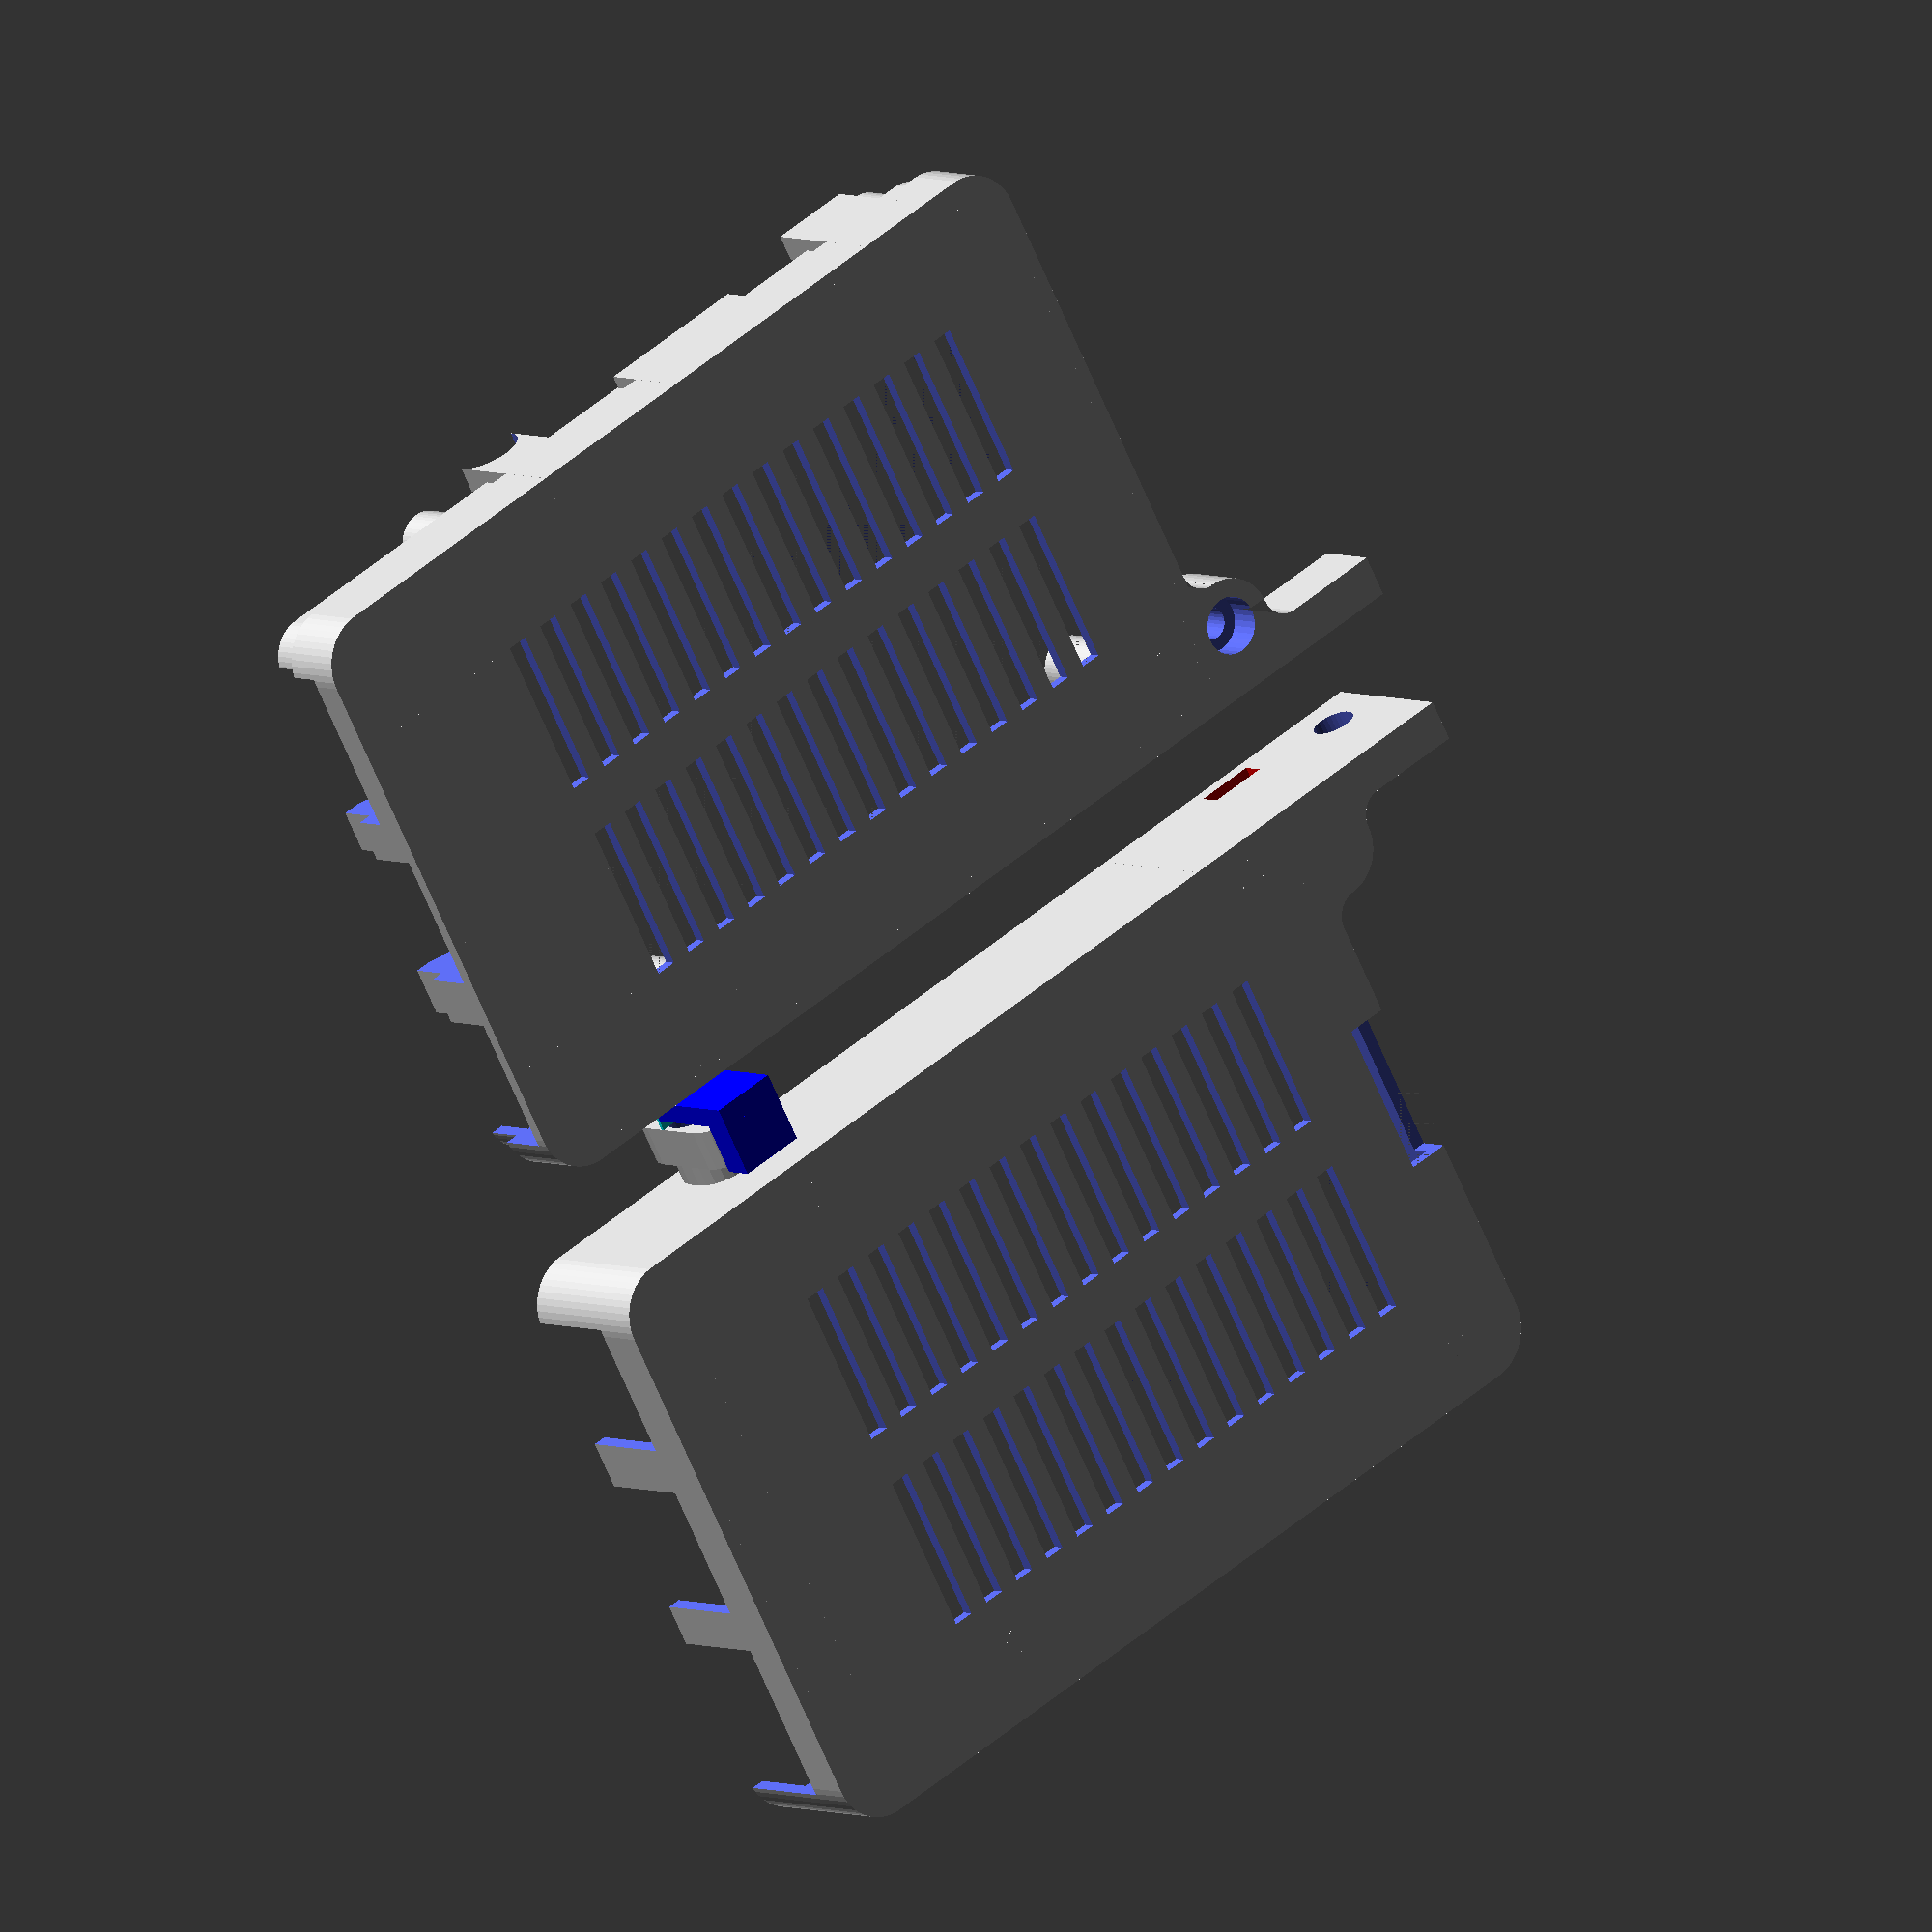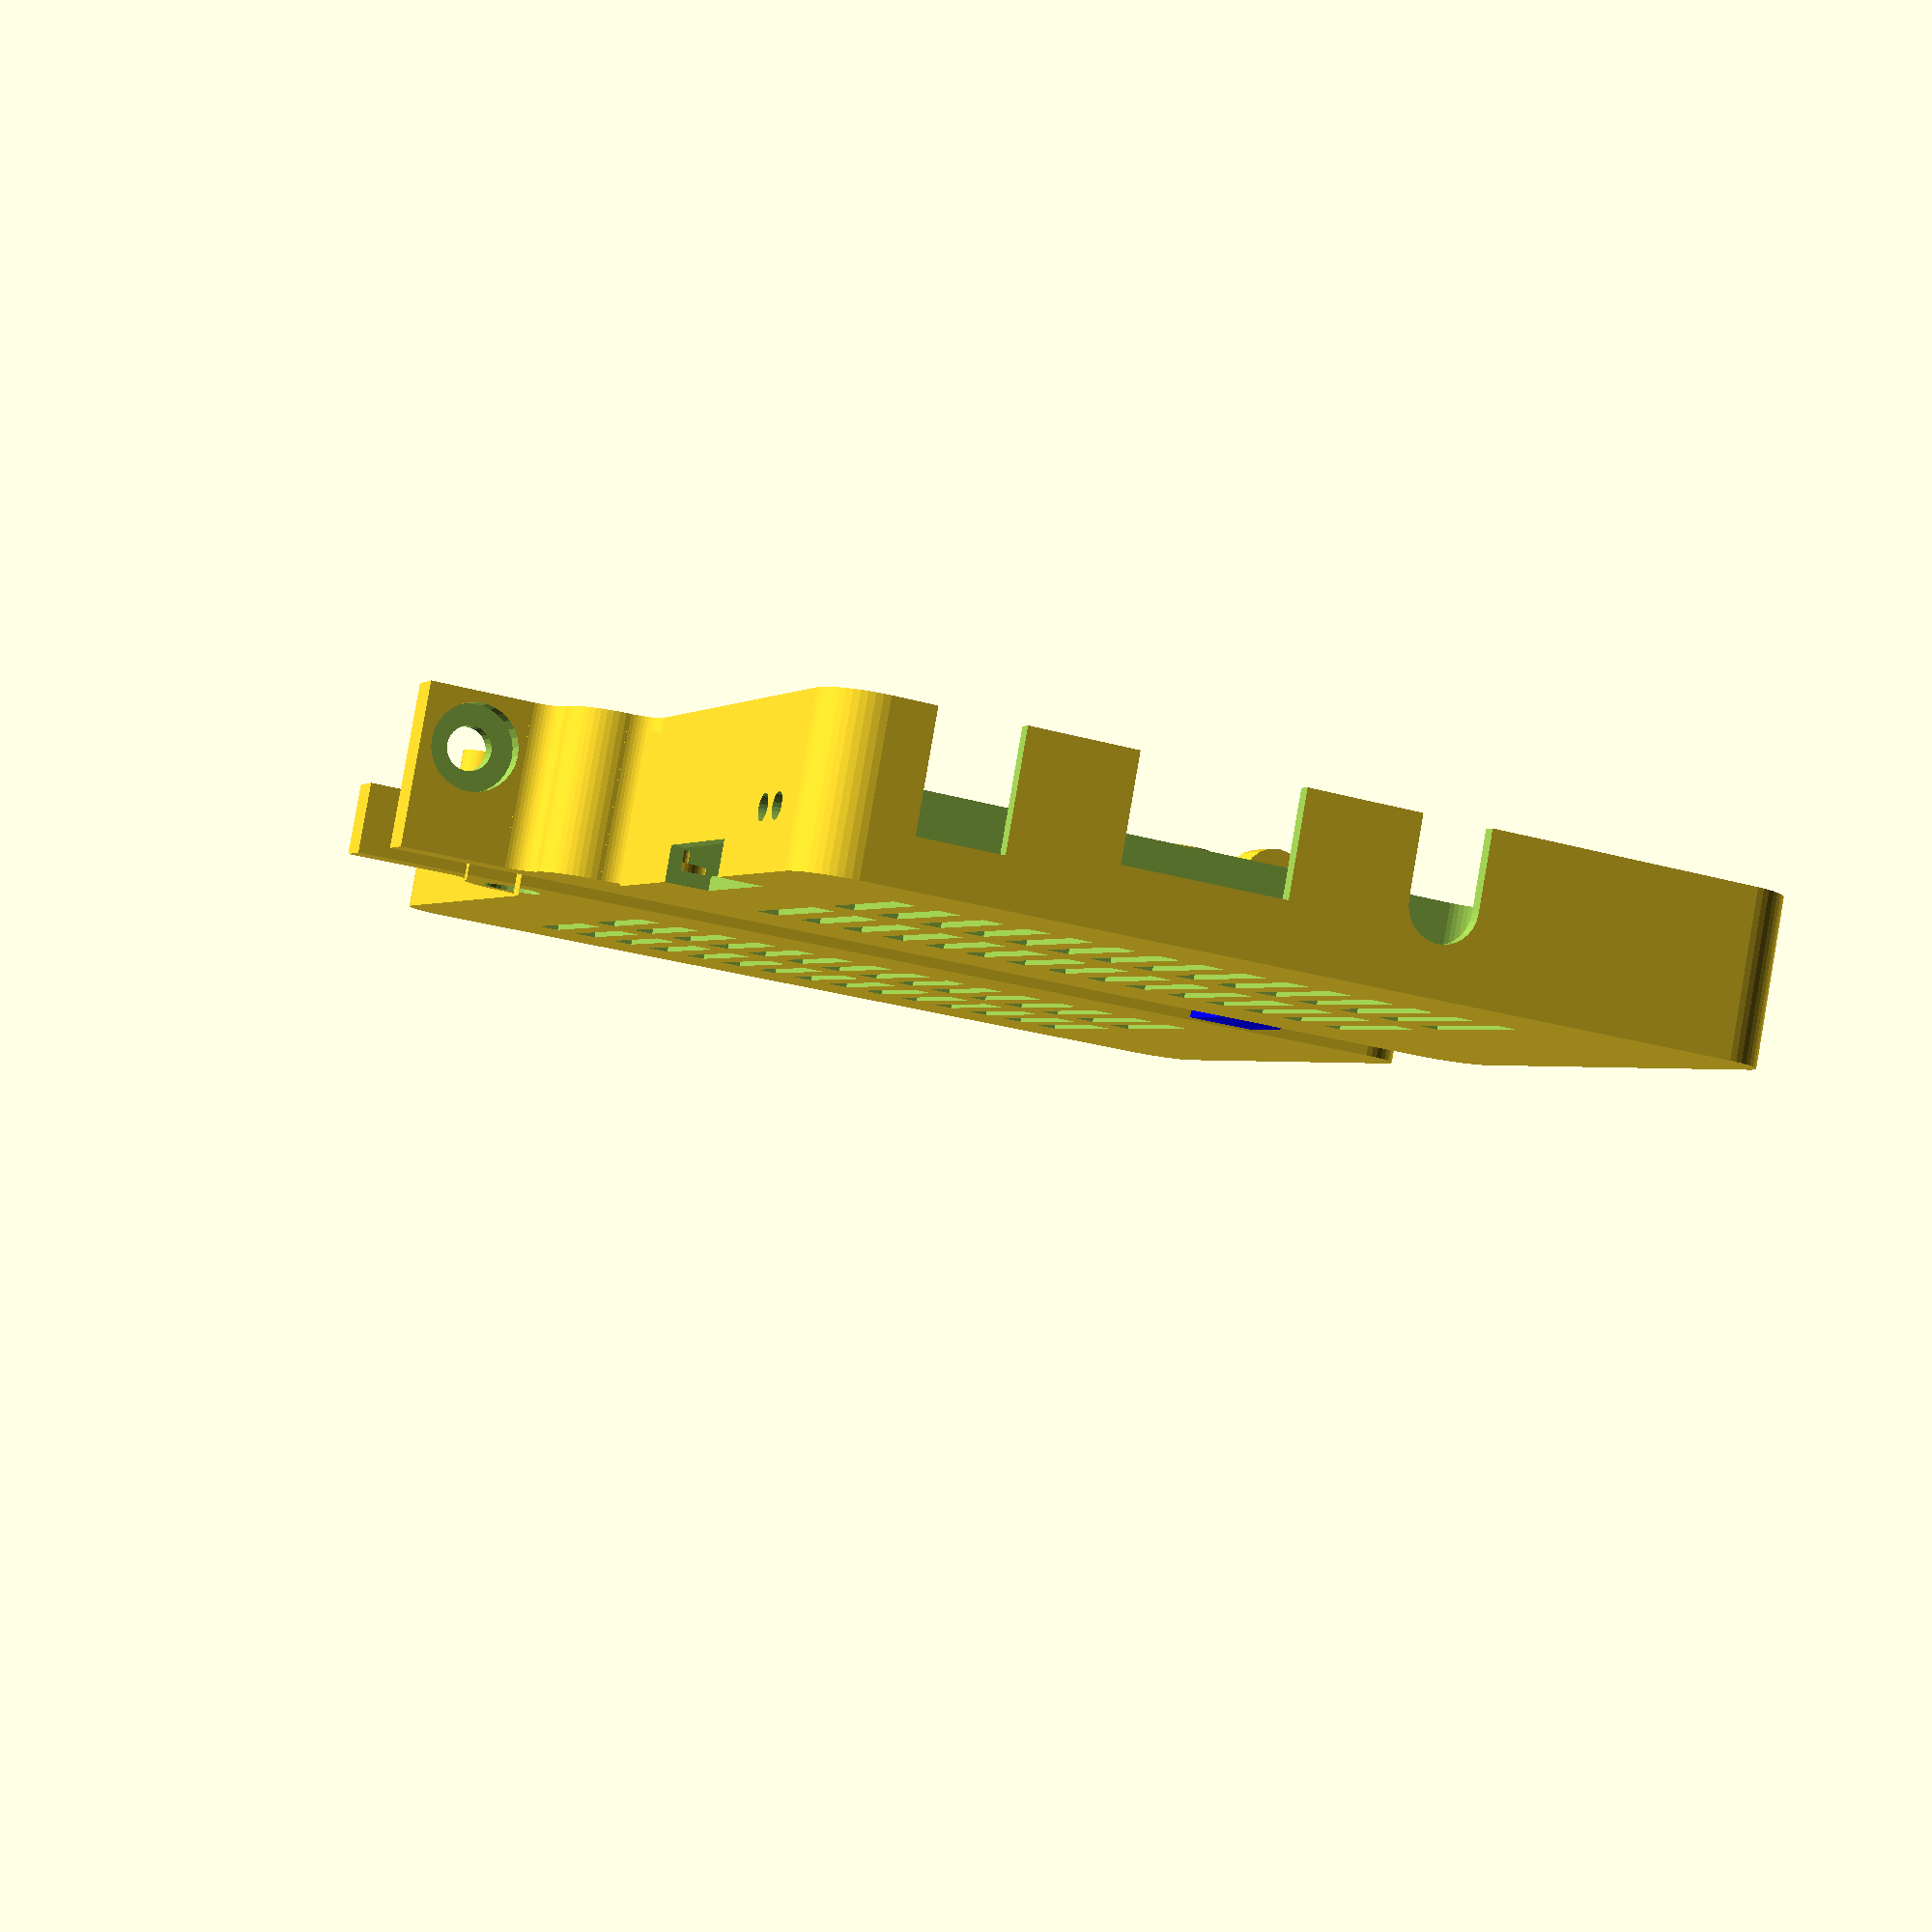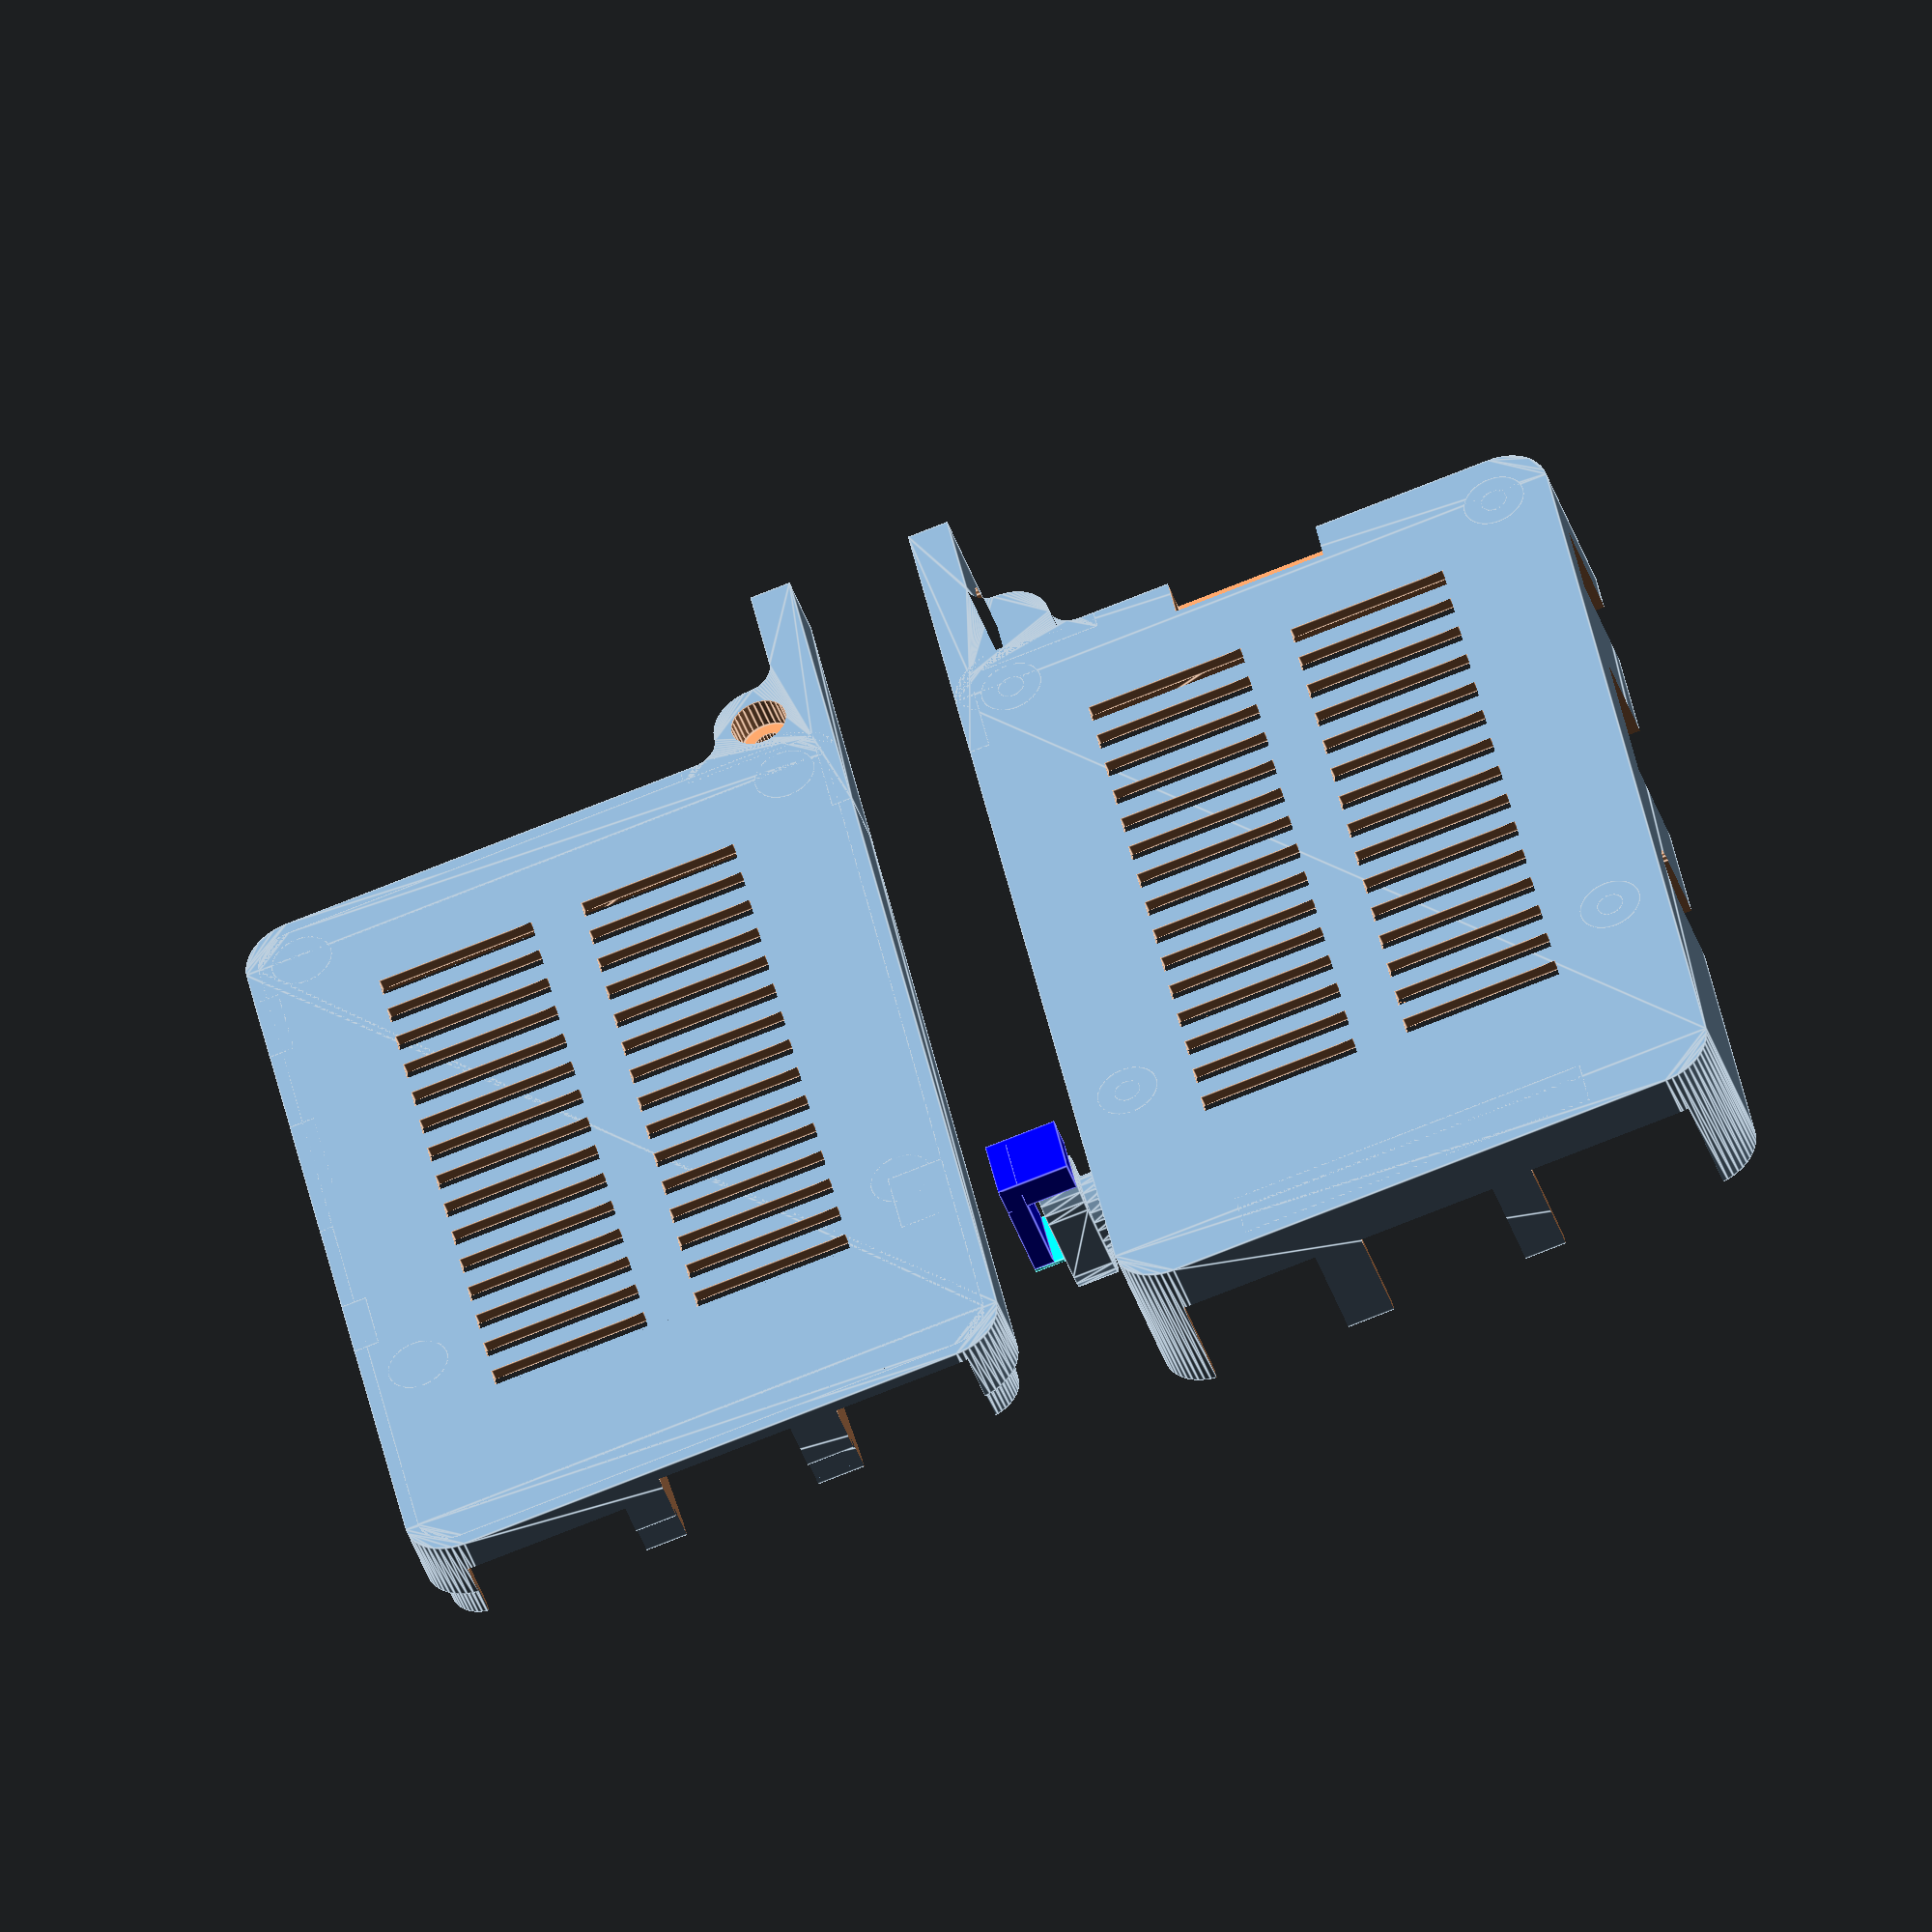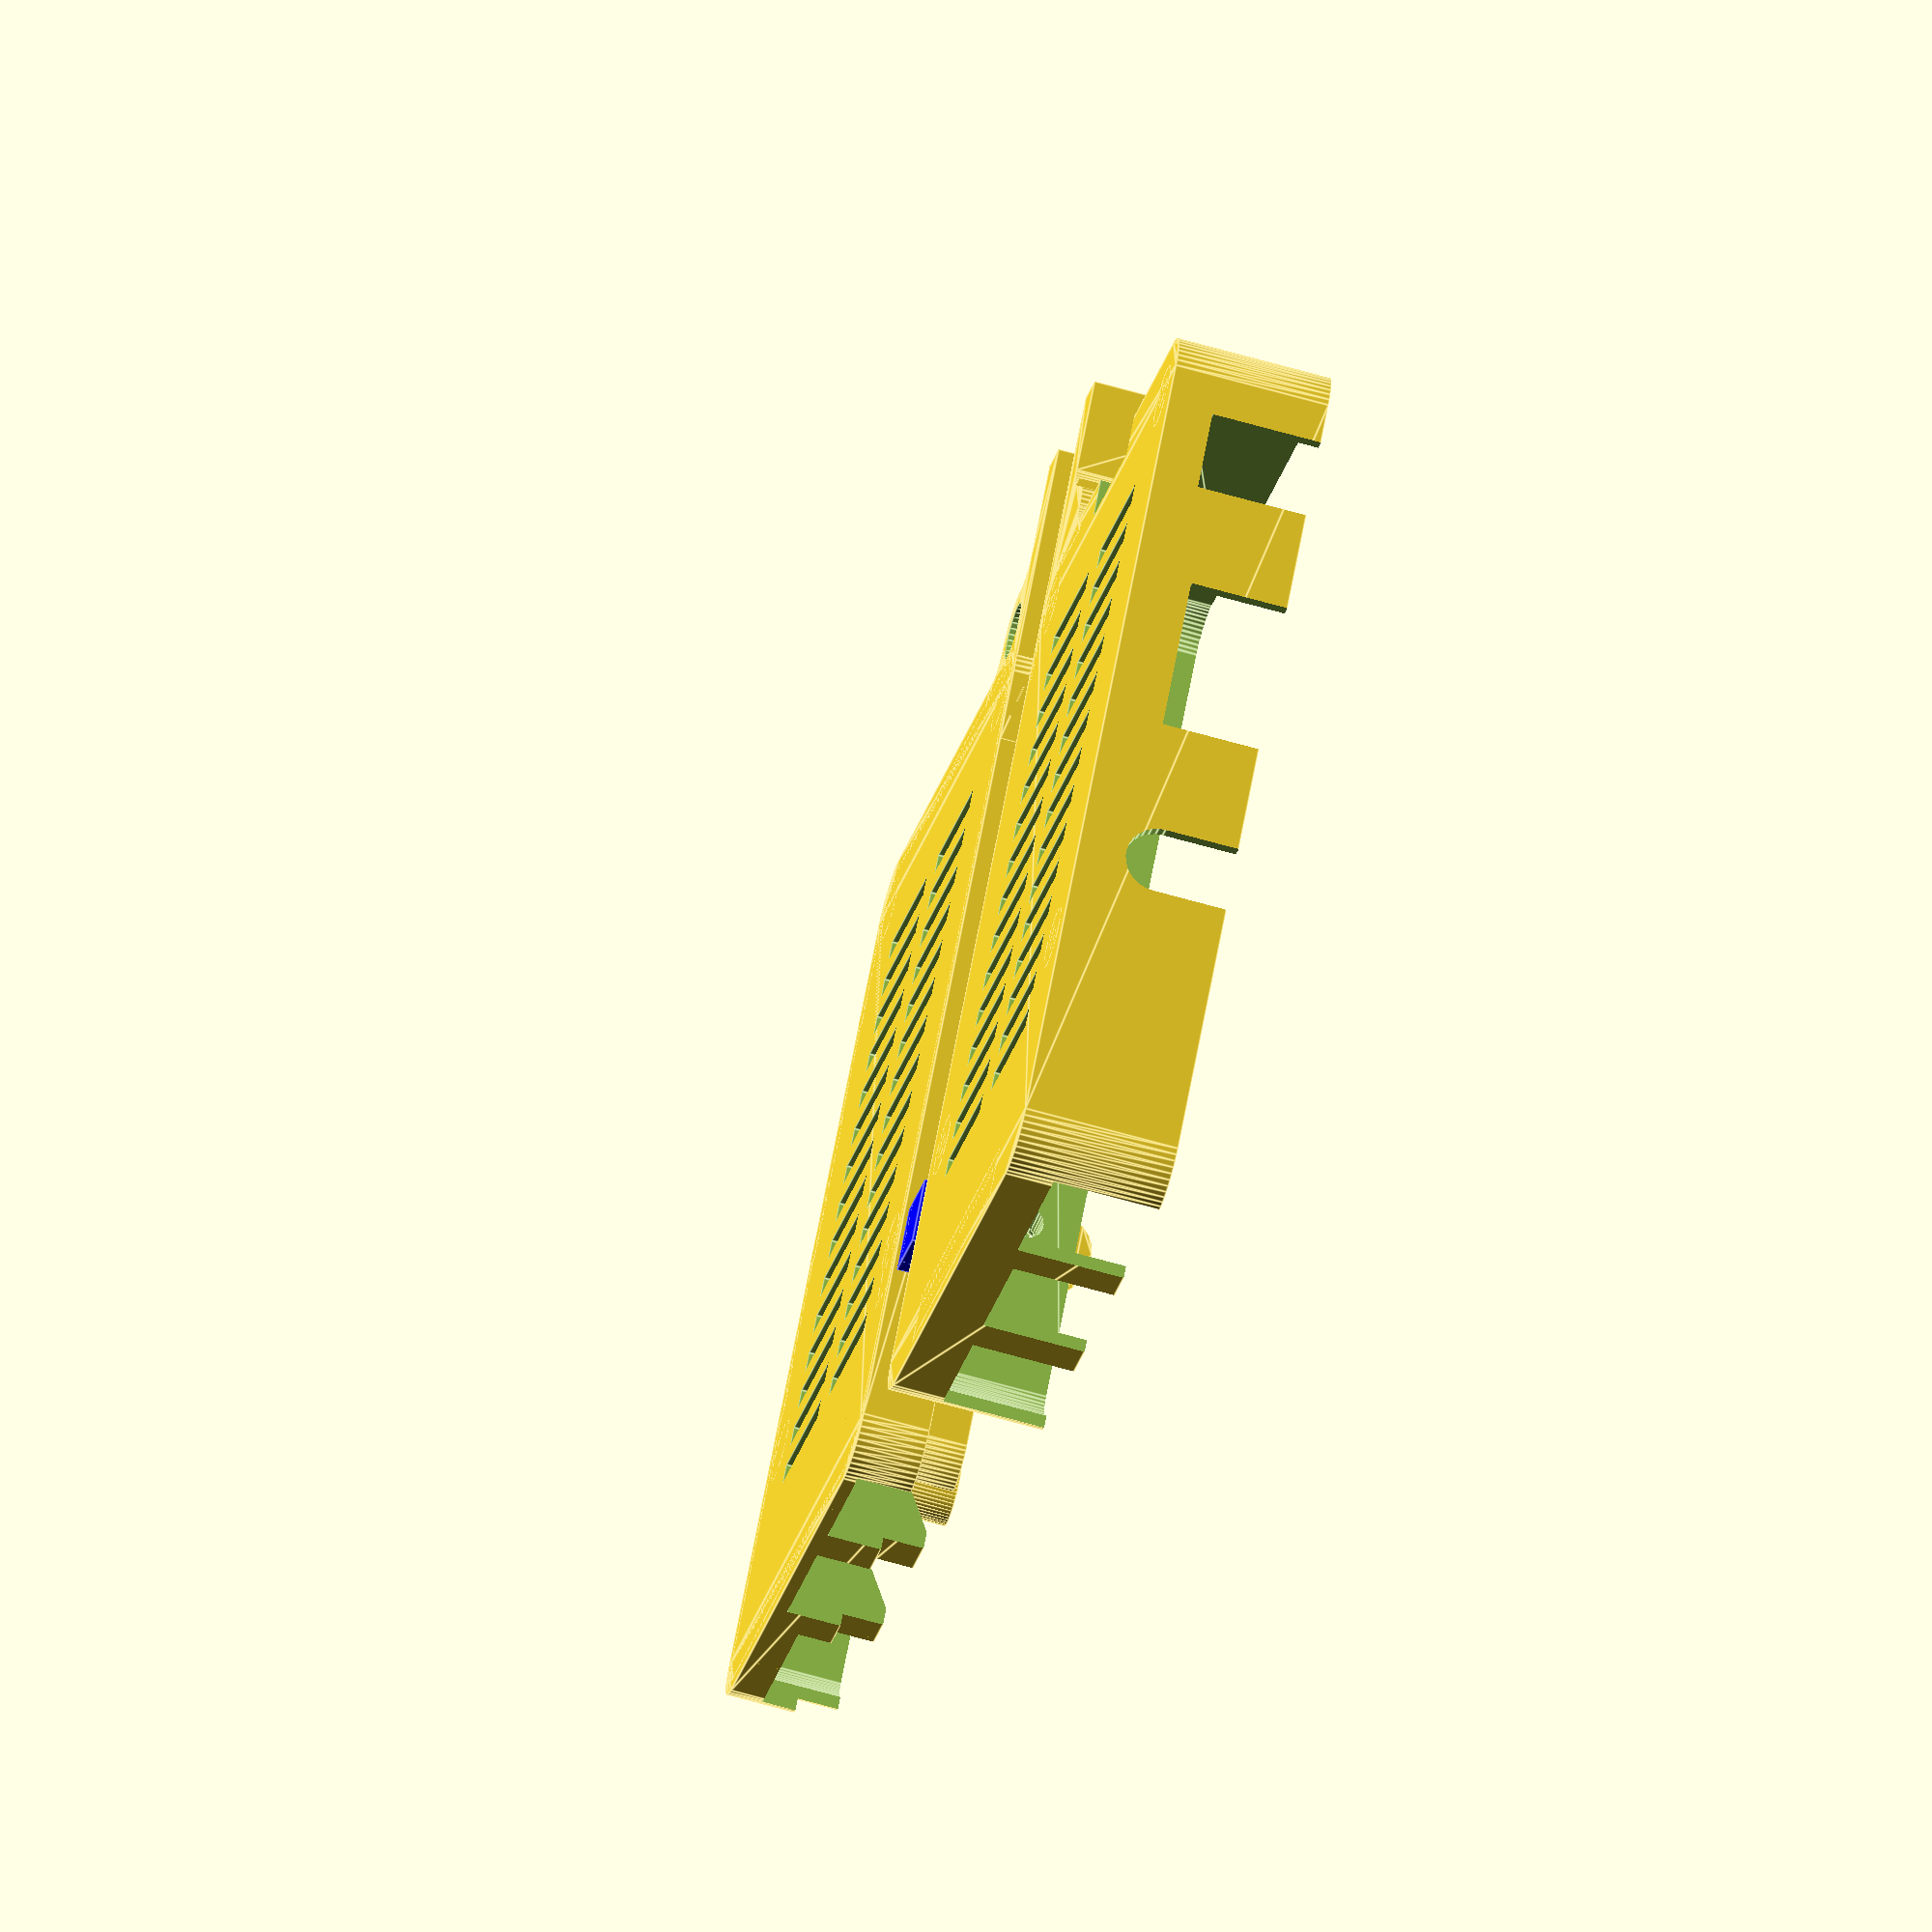
<openscad>
//===========================================================================
//
// PrusaPi Pi case for Prusa MK3 https: 
//
// This part was designed 24 November 1017 by Joe McKeown. 
// It's available under the terms of the Creative Commons CC-BY license 
// (https://creativecommons.org/licenses/by/3.0/).
// 
// History:
// V1.0 24 NOV 1017 First version
//===========================================================================

// Also needed: 
//    1x M4 T-nut for 30x30 extrusion
//    1x M4x10 Cap (or pan head) screw.
//    2x M3 Square nuts (check the Prusa's spares bag)
//    2x M3x 8MM cap screws (up to 12mm length should work)
//
// Be sure to look for drop-in T-nuts, or the frame will need to be dissambled.
// I wouldn't necessarily recommend buying all of the following, because the
// kits contain too many parts for this project, but for reference I build my
// Pi case by pulling from the folloing products: 
// https://www.amazon.com/gp/product/B0785PJZTP - M4 T-nuts for 30x30.
// https://www.amazon.com/gp/product/B015A351WS - M4x10 Cap screws
// https://www.amazon.com/gp/product/B018503K94 - M3 Square nuts.
// https://www.amazon.com/gp/product/B072FKMYMF - M3 Cap screw kit (various lenghts)

/* [Options] */
// Which part to build
Part="both"; // [base:Bottom, lid:Cover, both:Both]
//Include Mount for 30x30 extrusion
Extrusion_Mount="Yes"; // [Yes, No] 
// Include Slot for Camera Cable
Include_Camera_Slot="No"; // [Yes, No] 

/* [Hidden] */
// Customizer does not do booleans. Really??
cameraSlot= (Include_Camera_Slot == "Yes") ? true : false; 
mount3030= (Extrusion_Mount == "Yes") ? true : false; 
epsilon=0.01;
baseGap=3.25;
PCBThick=1.3;
baseThick=1.25;
totalHeight=21.5;//20.2;
baseHeight=15;
mountHeight=10;
topHeight=totalHeight-baseHeight;
topToBoard=totalHeight-baseGap-PCBThick;
rimHeight=topToBoard-6.5;

bracketOffset=65;

PCBBase=baseGap+PCBThick;

BoardSize=[85,56];
PostCenters = [
  [ 3.5,  3.5],
  [ 3.5, 52.5],
  [61.5,  3.5],
  [61.5, 52.5]
  ];

function addvec(v, av) = (len(v) == len(av)) ? [ for (i = [ 0 : len(v)-1 ]) v[i] + av[i] ] : [0,0,0]; 
  
module m3_CapScrew(placement, orientation, length, cap=true,
cap_ht=3.25, cap_diameter=5.5, body_diameter=3.1){
  epsilon=0.01;
  translate(placement)
  rotate(orientation)
  if (cap) {
    union(){
      translate([0,0,-length-cap_ht+epsilon])
        cylinder(d=body_diameter, h=length+epsilon, $fn=30);
      translate([0,0,-cap_ht])
        cylinder(d=cap_diameter, h=cap_ht+epsilon, $fn=30);
    }
  } else {
    translate([0,0,-length+epsilon])
      cylinder(d=body_diameter, h=length+epsilon, $fn=30);
  }
}

module m3_SquareSlot(placement, orientation, length){
  //Increase these if tolerance is too tight.
  nut_ht=2.15;//2.0 actually
  nut_width=5.65;//5.5 actually
  
  translate(placement)
  rotate(orientation)
  translate([-nut_width/2,(nut_width/2)-length,-nut_ht])
    cube([nut_width, length, nut_ht]);
}


module outline(r=3){   
   hull()
   for (point=[[3,3],[3,53],[82,3],[82,53]]){
     translate(point) circle(r, $fn=50);
   }
 }
 
module posts(r, h){
  for (point=PostCenters){
    translate(point)
      cylinder(r=r, h=h);
  }
}

module cardSlot(){
  slotWidth=15;
  y=(BoardSize[1]-slotWidth)/2;
  translate([-5,y,-epsilon])
    cube([7, slotWidth, baseGap+epsilon]);
}

module powerSlotB(){
  //height is 3;
  translate([6.7, -5, PCBBase-0.2])
  cube([7.8, 10, 15]);
}

module powerSlotT(){
  //height is 3;
  translate([6.7, BoardSize[1]-0.5, 0])
  cube([7.8, 2.5, topToBoard - 3]);
}

module HDMISlotB(){
  //height is 6.5;
  translate([24.45, -5, PCBBase+1])
  cube([15.1, 10, 10]);
}

module HDMISlotT(){
  //height is 6.5;
  translate([24.45, BoardSize[1]-0.5, 0])
  cube([15.1, 2.5, topToBoard-6.75]);
}

module AudioSlotB(){
  radius=3.25;
  //height is 6.0;
  translate([53.5-radius, -5, PCBBase])
  union(){
  translate([0, 0, radius])
    cube([6.5, 7, 10]);
  translate([radius, 0, radius])
    rotate([-90,0,0])
      cylinder(r=radius, h=7, $fn=30);
  }
}

module AudioSlotT(){
  radius=3.25;
  //height is 6.0;
  zOffset=totalHeight-radius-baseGap-PCBThick;
  translate([53.5-radius, BoardSize[1]-0.5, 0])
  
  difference(){
  translate([0, 0, 0])
    cube([6.5, 2.5, zOffset]);
  translate([radius, -2, zOffset])
    rotate([-90,0,0])
      cylinder(r=radius, h=5, $fn=30);
  }
}

module EthSlotB(){
  //height is 13.5;
  JackWidth=16;
  translate([BoardSize[0]-5, 2.25, PCBBase])
  cube([10, JackWidth, 15]);
}

module EthSlotT(){
  //height is 13.5;
  JackWidth=16;
  //centerY=
  y=(BoardSize[1] - 2.25 - JackWidth);
  translate([BoardSize[0]-20, y, baseThick+ 2.0])
  cube([30, JackWidth, 15]);
  translate([BoardSize[0]-20, y, baseThick])
  cube([19.5, JackWidth, 2.5]);
}

module USBSlotB(centerY){
  //height is 16;
  JackWidth=13.35;
  translate([BoardSize[0]-5, centerY-(JackWidth/2), PCBBase+0.5])
  cube([10, JackWidth, 15]);
}

module USBSlotT(centerY){
  //height is 16;
  JackWidth=13.35;
  y=(BoardSize[1] - centerY) - (JackWidth/2);
  translate([BoardSize[0]-20, y, baseThick])
  cube([30, JackWidth, 15]);
}

module LEDs(){
  translate([-5, 7.9, baseGap+PCBThick+1])rotate([0,90,0])
    cylinder(r=1.2, h=10, $fn=20);
  translate([-5, 11.5, baseGap+PCBThick+1])rotate([0,90,0])
    cylinder(r=1.2, h=10, $fn=20);
}

/*
Bracket 1 is common is the profile for attaching the case to the 
frame with a T-nut
 */
module bracket1Common(height=baseHeight){
  verticalM3Pos=[-4.5, -4.5, 0];
  wallThickness=2;
  overlap=abs(verticalM3Pos[0])-wallThickness; 
  m3Outer=9;
  linear_extrude(height)
    difference(){
      union(){
          translate([-21, -2, 0])
            square([21, 4]);
          translate([0, 0, 0])
            square([10, 2]);
          translate([-2,-13,0])
            square([2, 11]);
          translate(addvec(verticalM3Pos, [0,-m3Outer/2-overlap,0]))
            square([m3Outer/2, m3Outer/2+overlap]);
          translate(addvec(verticalM3Pos, [-m3Outer/2-overlap,0,0]))
            square([m3Outer/2+overlap,m3Outer/2]);
          translate(verticalM3Pos)
            circle(d=m3Outer, $fn=50);
        }
      translate(addvec(verticalM3Pos, [0,-m3Outer/2-overlap,0]))
        circle(r=overlap, $fn=50);
      translate(addvec(verticalM3Pos, [-m3Outer/2-overlap,0,0]))
        circle(r=overlap, $fn=50);
      //translate(verticalM3Pos)
      //  circle(d=3.05, $fn=50); //screw shaft
    }
}

module bracket1B(height=baseHeight){
  difference(){
    translate([0, BoardSize[1], 0])
      bracket1Common(baseHeight);
    translate([-16, BoardSize[1]-5, mountHeight])
    rotate([-90,0,0])
    union(){
      cylinder(d=4.1, h=10, $fn=30);
      cylinder(d=8, h=5, $fn=30);
    }
    color("red")m3_SquareSlot([-4.5,BoardSize[1],totalHeight-8], [0, 0, 0], 10);
  }
}

module bracket1T(){
  difference(){
    translate([0,0,topHeight])
      rotate([180,0,0])
        bracket1Common(height=topHeight);
    //color("red")m3_SquareSlot([-4.5,4.5,topHeight-2], [0, 0, 0], 12);
  }
}


module bracket2B($fn=20){
  slotWidth=8; //needed for 30x30
  slotDepth=2.5;
  bracketWidth=slotWidth-1.5;
  slotOffset=(slotWidth-bracketWidth)/2;
  innerWidth=14;
  innerDepth=4;
  innerOffset=(innerWidth-bracketWidth)/2;
  supportHeight=mountHeight-(innerWidth)/2;
  difference(){
    translate([bracketOffset,BoardSize[1]+1.5,mountHeight])
    rotate([-90, 0,0])
    union(){
      linear_extrude(slotDepth)
      hull(){
        translate([0, slotOffset, 0])
          circle(d=bracketWidth);
        translate([0, -slotOffset, 0])
          circle(d=bracketWidth);
      }
      translate([0,0,slotDepth])
      linear_extrude(innerDepth)
      hull(){
        translate([0, innerOffset, 0])
          circle(d=bracketWidth);
        translate([0, -innerOffset, 0])
          circle(d=bracketWidth);
      }
    }
  }
  
  translate([bracketOffset-bracketWidth/2,BoardSize[1]+innerDepth,0])
    color("blue")cube([bracketWidth, innerDepth+3, supportHeight]);
  translate([bracketOffset-bracketWidth/2,BoardSize[1]+1+2*innerDepth,0])
    color("blue")cube([bracketWidth, 2, mountHeight+1]);
  translate([bracketOffset-bracketWidth/2,BoardSize[1]+2*innerDepth,mountHeight+1])
    color("aqua")cube([bracketWidth, 3, 0.35]);
}

module bracket2T(){
  translate([bracketOffset-4,-0.75,0])
    cube([7,5.5,topToBoard-2]);
}

module bottomShell() {
  difference(){
    union(){
      linear_extrude(baseHeight) outline(5);
      if(mount3030) {
        bracket1B();
        bracket2B();
      }
    }
    translate([0,0,baseThick]) 
      linear_extrude(baseHeight) outline(3.75);
    cardSlot();
    powerSlotB();
    HDMISlotB();
    AudioSlotB();
    EthSlotB();
    USBSlotB(29);
    USBSlotB(47);
    LEDs();
    for(y=[10,(BoardSize[1]/2)+2.5 ]){
      for(x=[10:4:BoardSize[0]-18]){
        translate([x,y,-epsilon])
          cube([2, (BoardSize[1]/2)-12.5, 
            baseThick+2*epsilon]);
      }
    }
    if(mount3030) {
      m3_CapScrew([bracketOffset,BoardSize[1]+8,mountHeight], [-90,0,0], 10);
      m3_CapScrew([-4.5,BoardSize[1]-4.5,totalHeight], [0,0,0], 12);
    }
  }
}

module cameraCableSlot(){
  translate([45,BoardSize[1]-19.1,-epsilon])
  linear_extrude(baseThick+2*epsilon) hull(){
  translate([0,15,0])
  circle(1.3, $fn=50);
  circle(1.3, $fn=50);
  }
}

module shelf() {
  shelfWidth=35;
  y=(BoardSize[1]-shelfWidth)/2;
  translate([BoardSize[0]-4.25,y,0]) 
    cube([5,shelfWidth,baseGap]);
}


module base() {
  union(){
    bottomShell();
    posts(r=3, h= baseGap, $fn=50);
    posts(r=1.3, h=baseGap+PCBThick, $fn=50);
    shelf();
  }
}

module topShell() {
  
  difference(){
    union(){
      linear_extrude(topHeight) outline(5);
      linear_extrude(rimHeight) outline(3.75);
    }
    difference(){
      translate([0,0,baseThick]) 
        linear_extrude(totalHeight) outline(2.5);    
      translate([BoardSize[0],10, 11])
        rotate([-90,0,0])rotate(60)
          cube([20, 20, BoardSize[1]-20]);
    }
    if (cameraSlot) cameraCableSlot();
    EthSlotT();
    USBSlotT(29);
    USBSlotT(47);
    for(y=[10,(BoardSize[1]/2)+2.5 ]){
      for(x=[10:4:BoardSize[0]-18]){
        if (!cameraSlot || ((x < 42) || (x > 46) || (y <= 10)))
        translate([x,y,-epsilon])
          cube([2, (BoardSize[1]/2)-12.5, 
            baseThick+2*epsilon]);
      }
    }
    
  }
}


module lid() {
  difference(){
    union(){
      topShell();
      AudioSlotT();
      HDMISlotT();
      powerSlotT();
      posts(r=3, h=topToBoard, $fn=50);    
      if(mount3030) {
        bracket1T();
        bracket2T();
      }
    }

    if(mount3030) {
      height=totalHeight-mountHeight;
      m3_SquareSlot([bracketOffset,3,height], [0,90,90], 10);
      m3_CapScrew([bracketOffset,-6,height], [90,0,0], 10);
      m3_CapScrew([-4.5,4.5,0], [180,0,0], 10);
    }
  }
}


if (Part=="debug") {
  //translate([-60,0,0]) bracket1Common(1);
  translate([-BoardSize[0]/2,-BoardSize[1]/2,0])
    base();
  translate([-BoardSize[0]/2,BoardSize[1]/2,baseHeight+topHeight])
  rotate([180,0,0])
    color("red") lid();
}
if (Part=="both") {
  translate([-BoardSize[0]/2,-BoardSize[1]-8,0])
  base();
  translate([-BoardSize[0]/2,+8,0])
    lid();
}

if (Part=="lid") {
  //translate([-60,0,0]) bracket1Common(1);
  translate([-BoardSize[0]/2,-BoardSize[1]/2,0])
  lid();
}

if (Part=="base") {
  translate([-BoardSize[0]/2,-BoardSize[1]/2,0])
  base();
}

</openscad>
<views>
elev=355.4 azim=28.6 roll=144.6 proj=o view=wireframe
elev=274.4 azim=159.1 roll=189.8 proj=p view=wireframe
elev=224.3 azim=281.5 roll=341.6 proj=o view=edges
elev=245.3 azim=230.0 roll=286.1 proj=o view=edges
</views>
